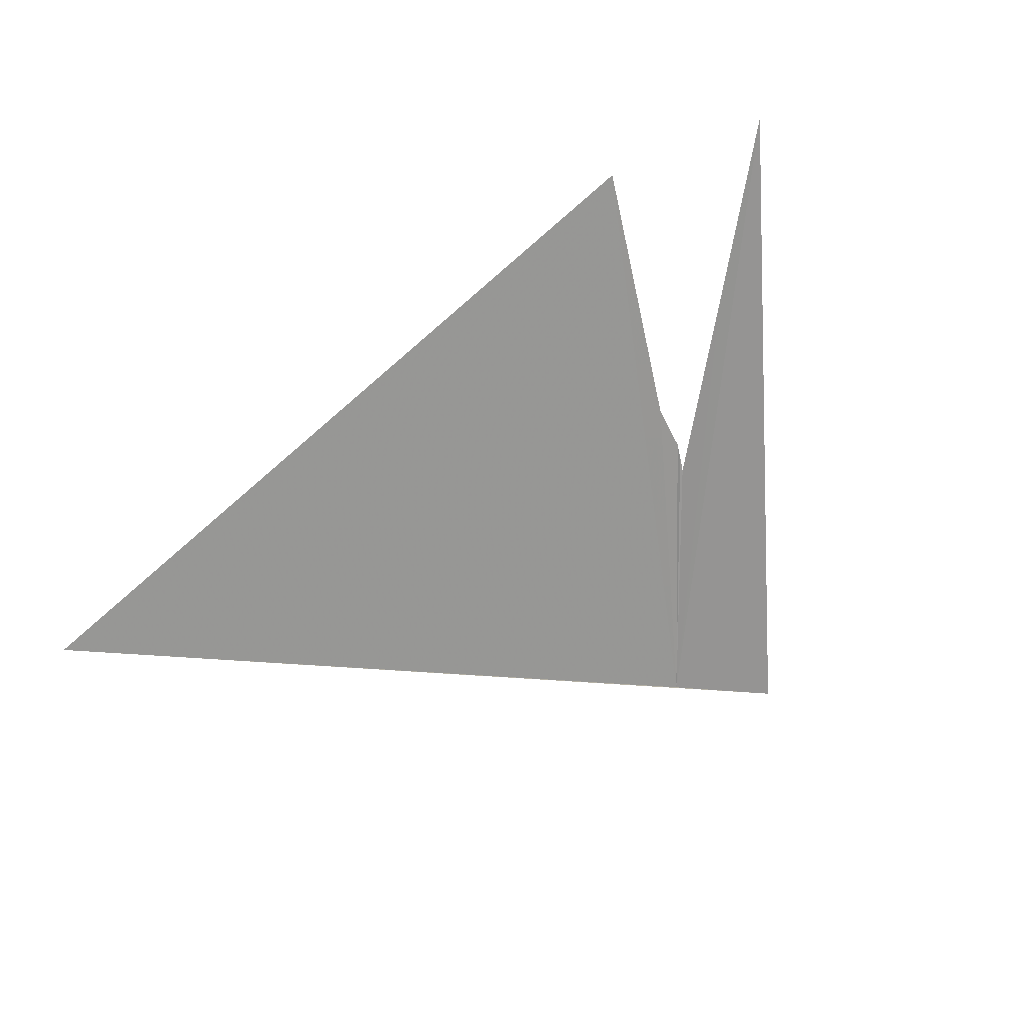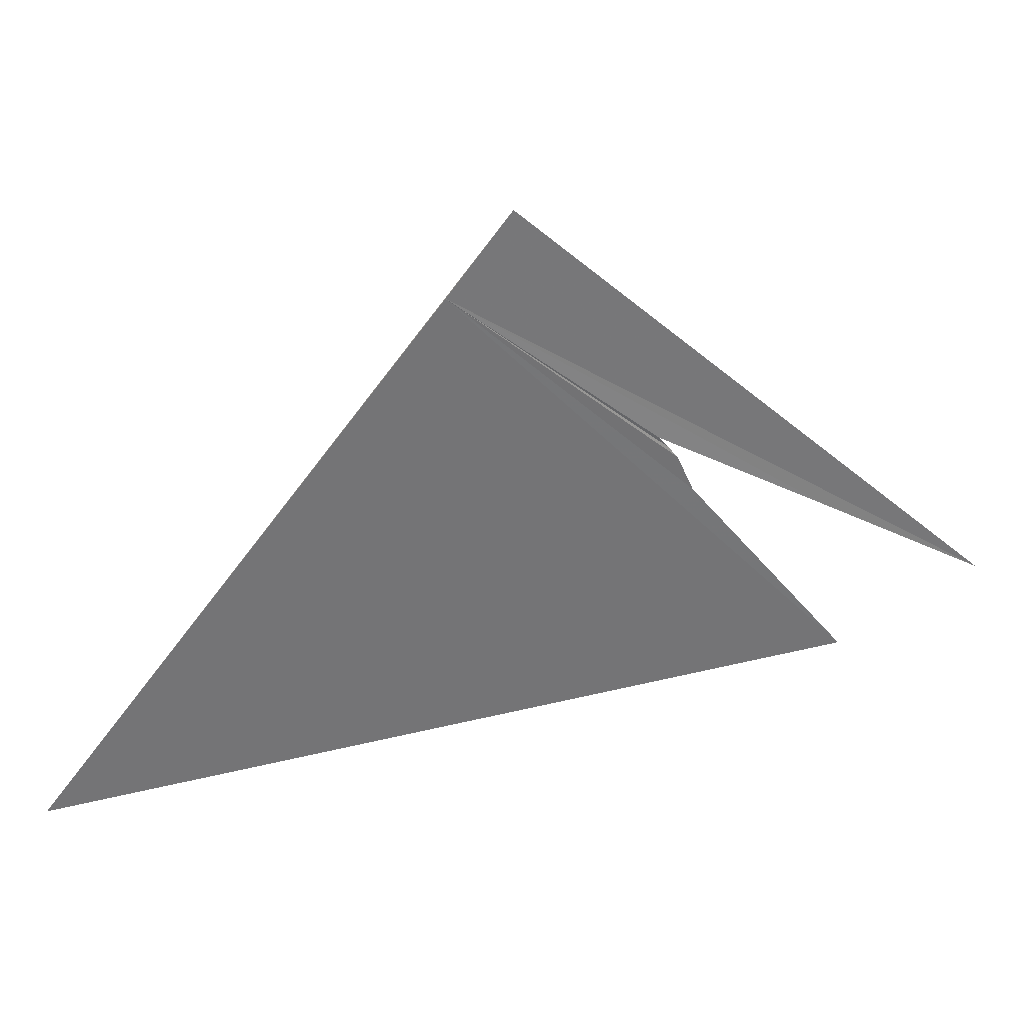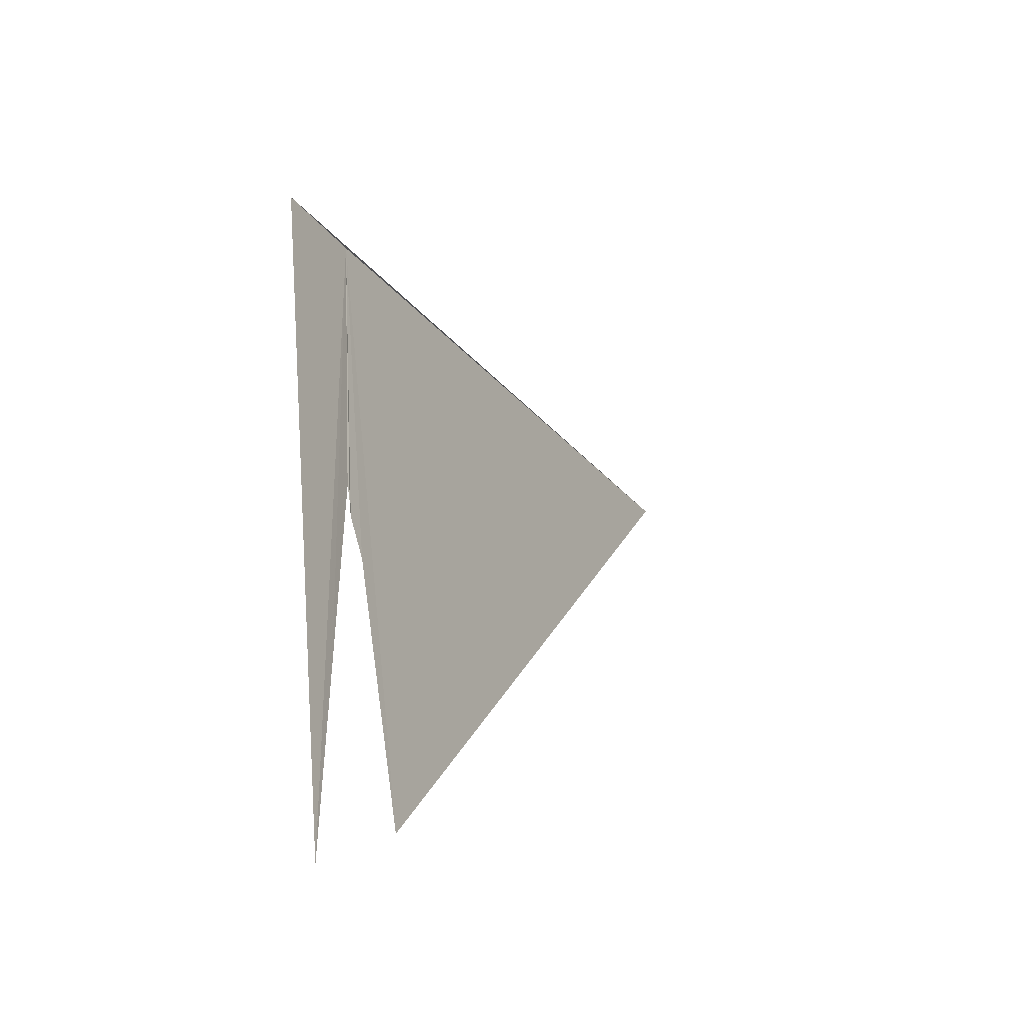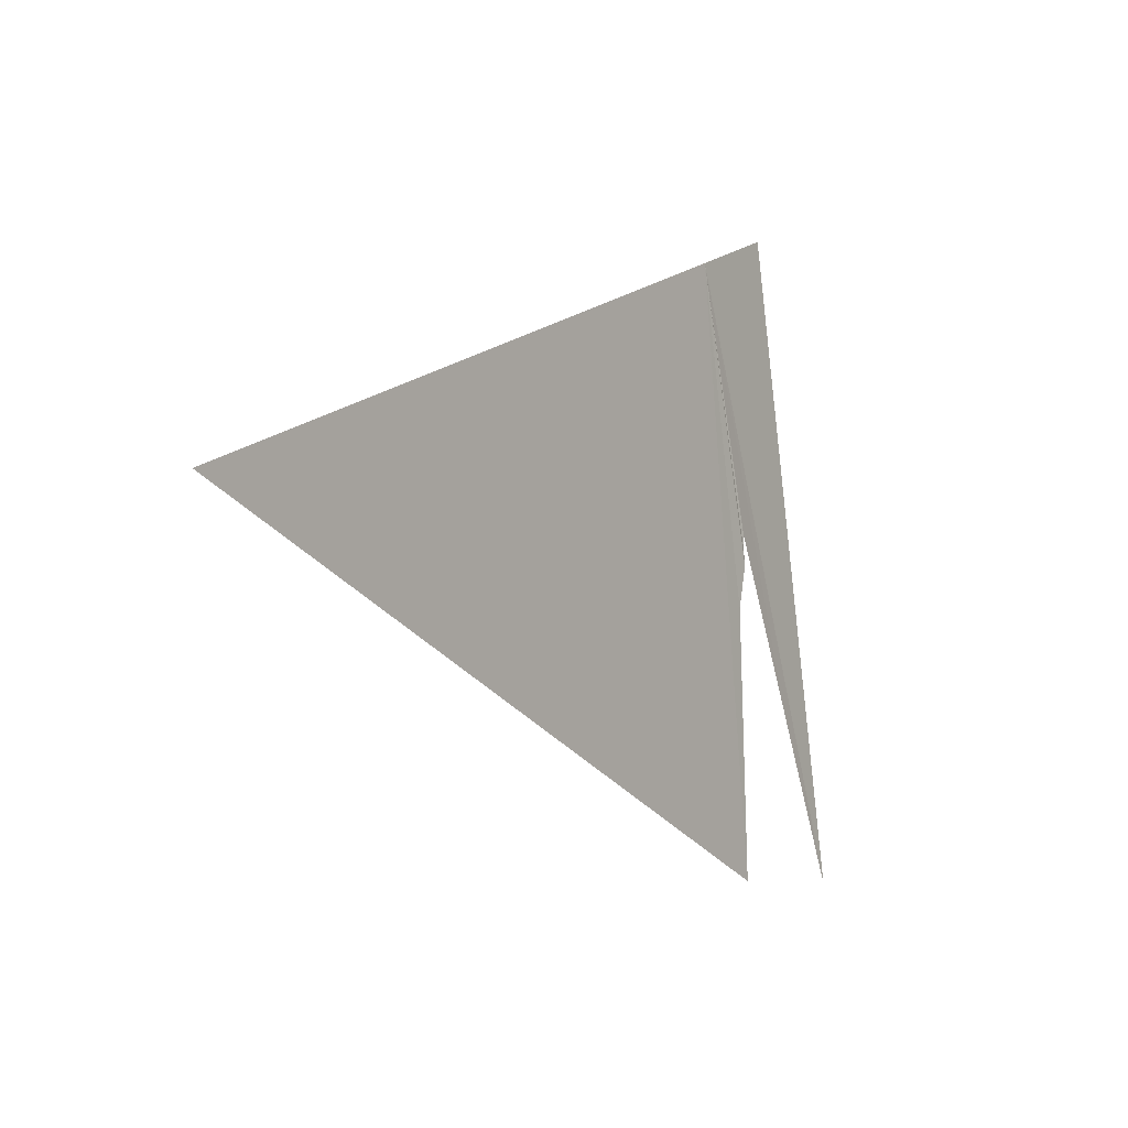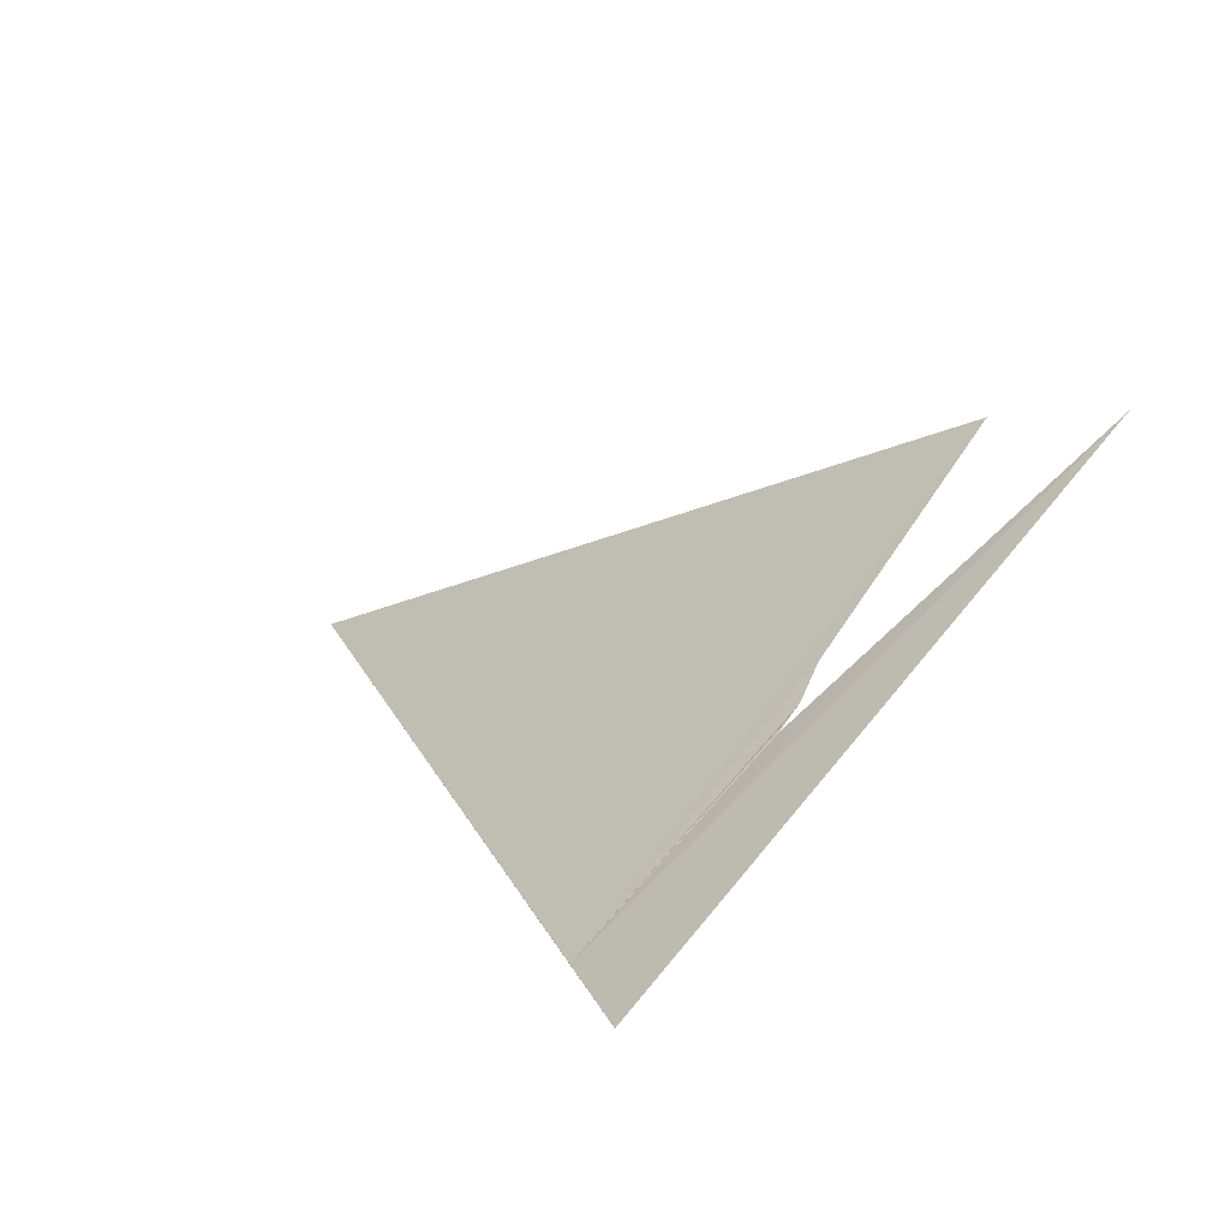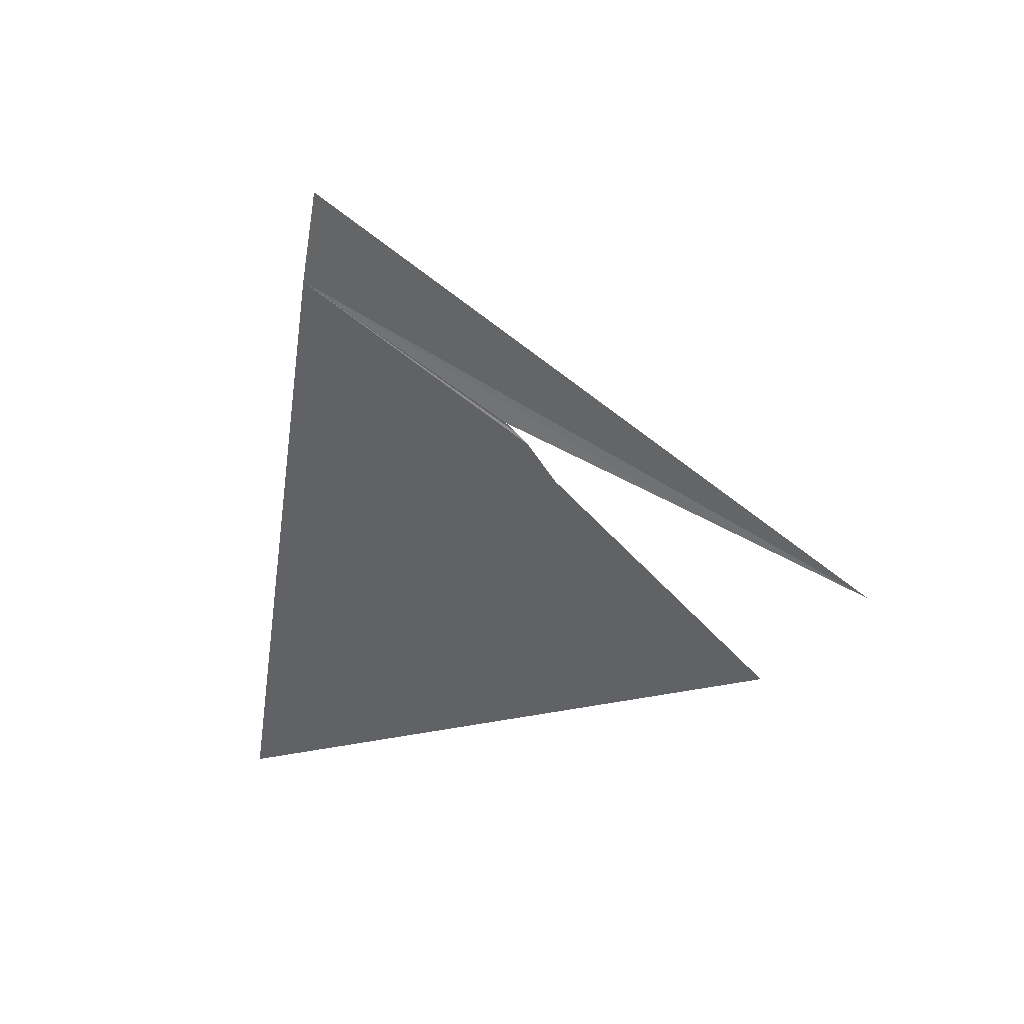
<metadata>
{"format":"obj","ext":"obj","renderer":"f3d","projection":"perspective","resolution":1024,"background":"white","views":[{"elev":70.1,"azim":134.3,"up":"+Z"},{"elev":8.9,"azim":-154.8,"up":"+Y"},{"elev":34.6,"azim":-41.3,"up":"+Y"},{"elev":-45.5,"azim":151.6,"up":"+Y"},{"elev":26.7,"azim":-161.9,"up":"+Z"},{"elev":2.0,"azim":-101.0,"up":"+Y"}]}
</metadata>
<code>
v -213.6 -6.394 66.17
v -214 -6.948 66.8
v -214 -6.85 66.73
v -214.3 -7.456 67.28
v -212.3 -7.934 66.15
v -214 -6.792 66.68
v -214.3 -7.006 67.06
v -214 -6.82 66.7
v -213.8 -6.164 66.19
v -214.7 -7.222 67.44
f 1 3 2
f 1 2 4
f 1 4 5
f 1 7 6
f 1 8 3
f 1 9 10
f 1 10 7
f 1 6 8
f 1 9 5

</code>
